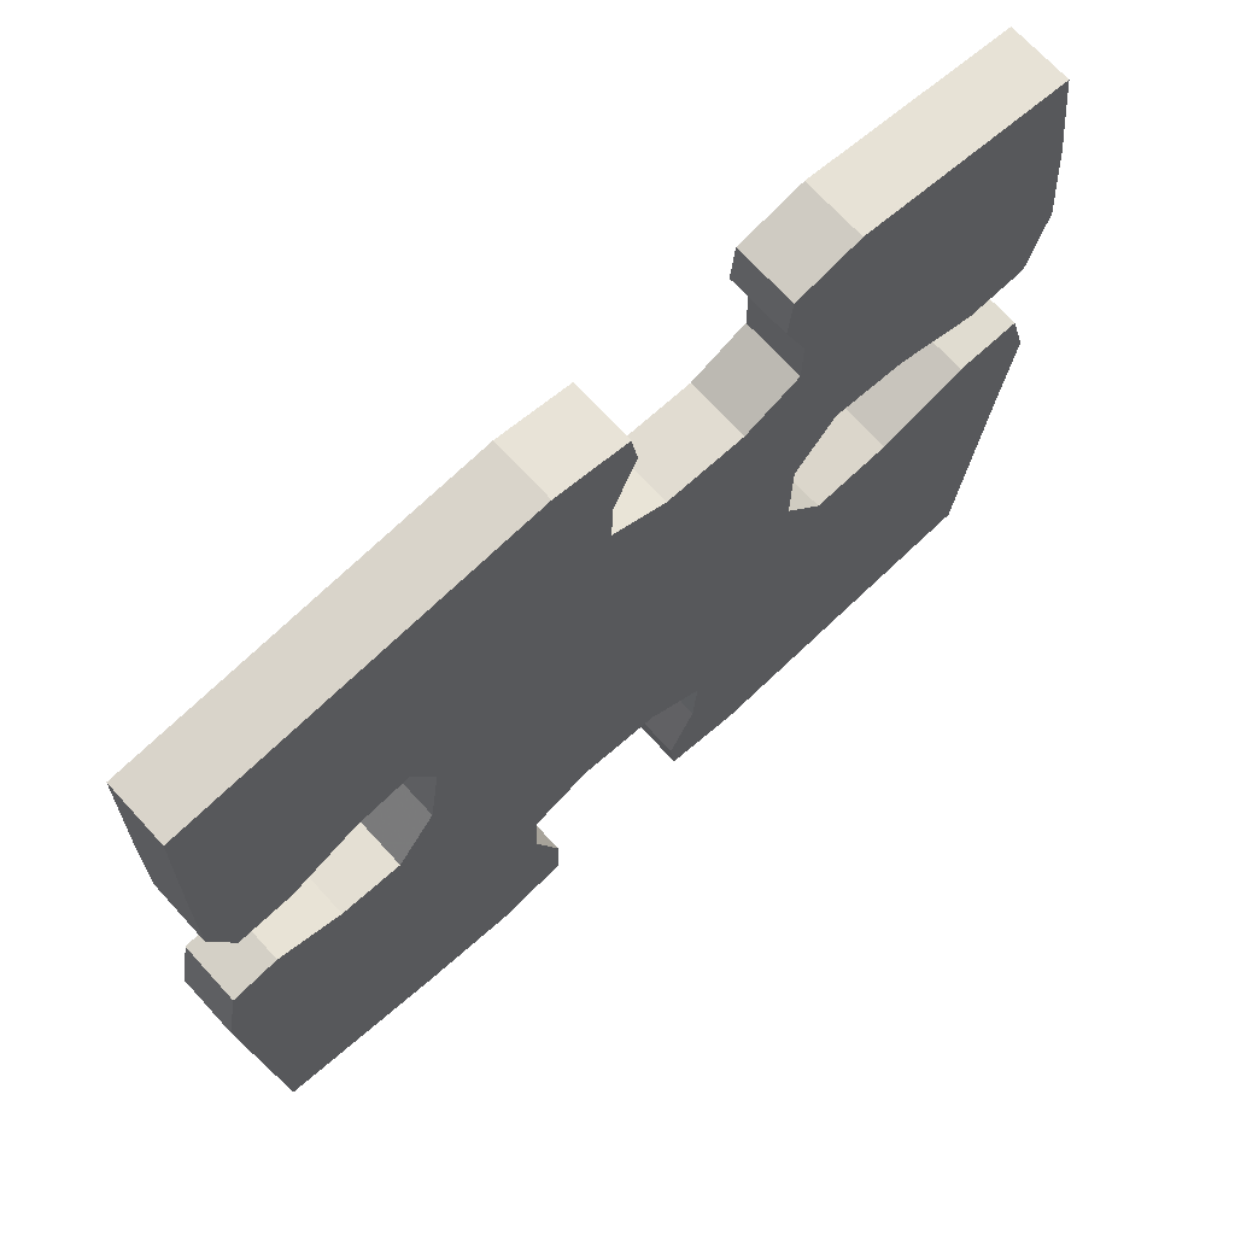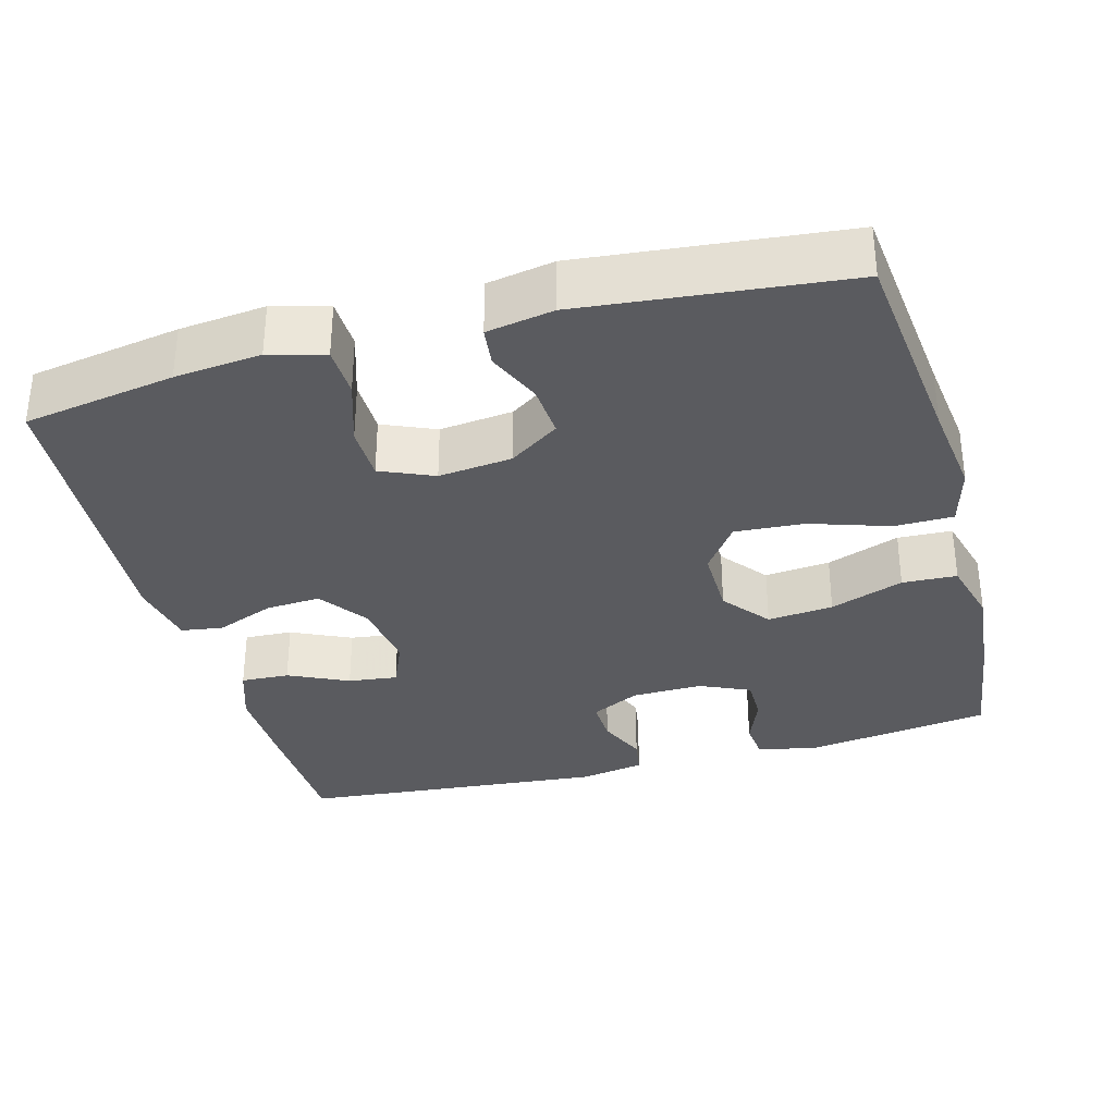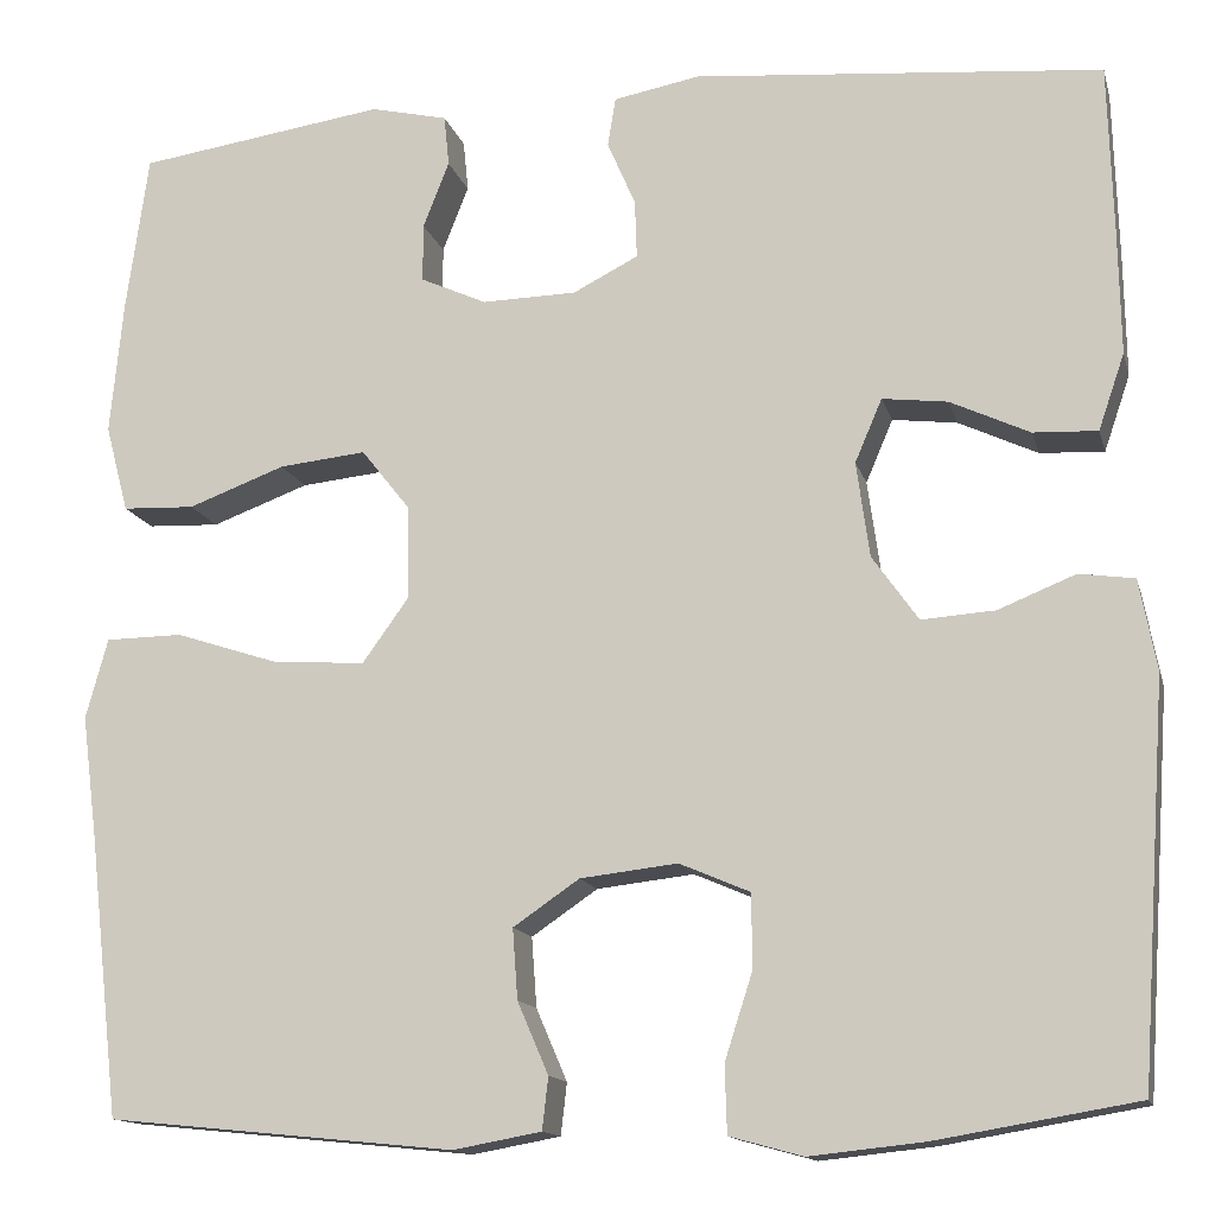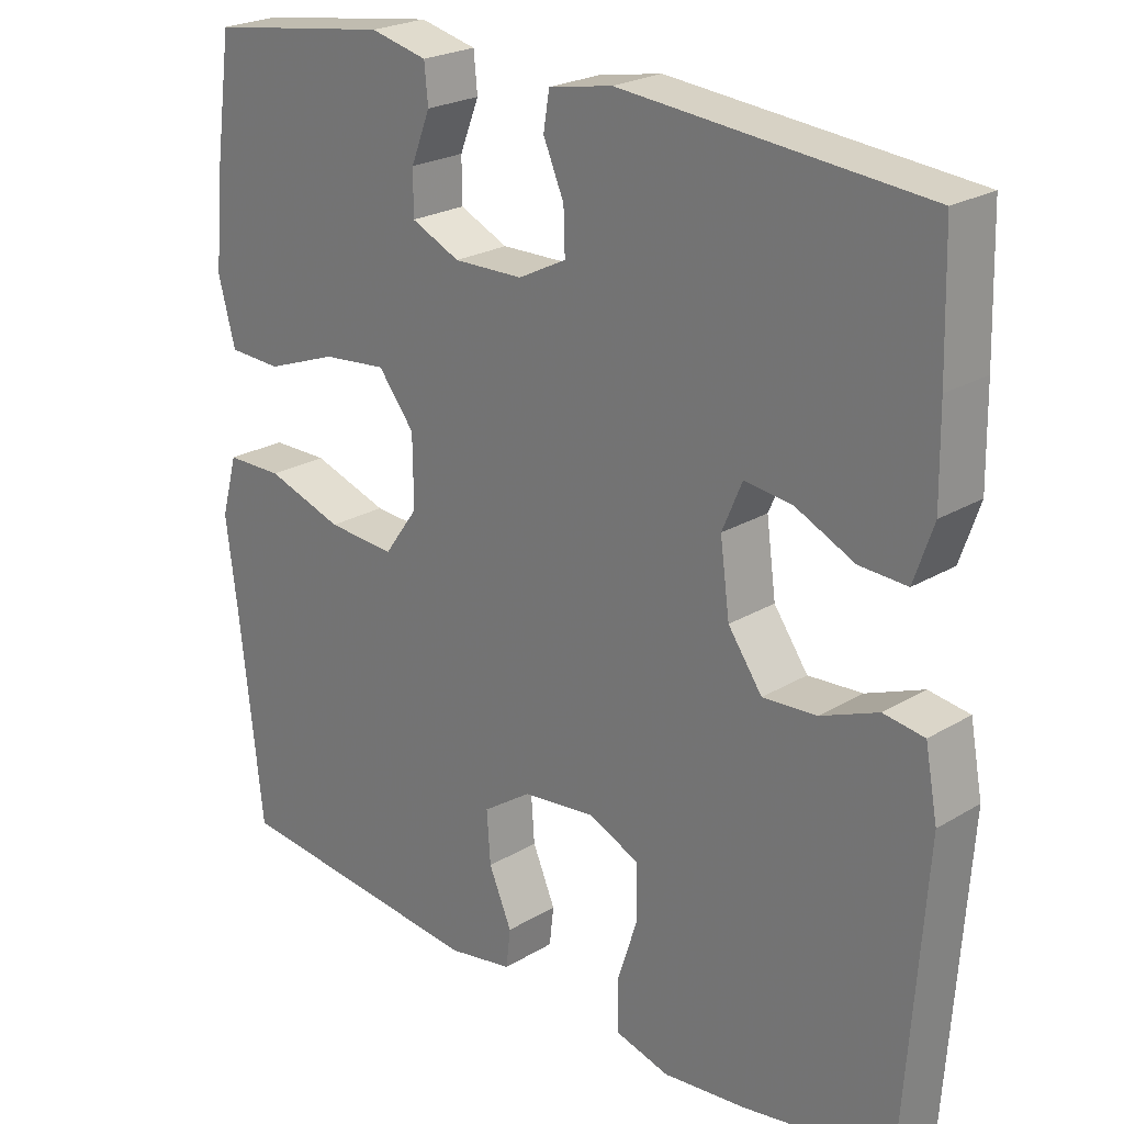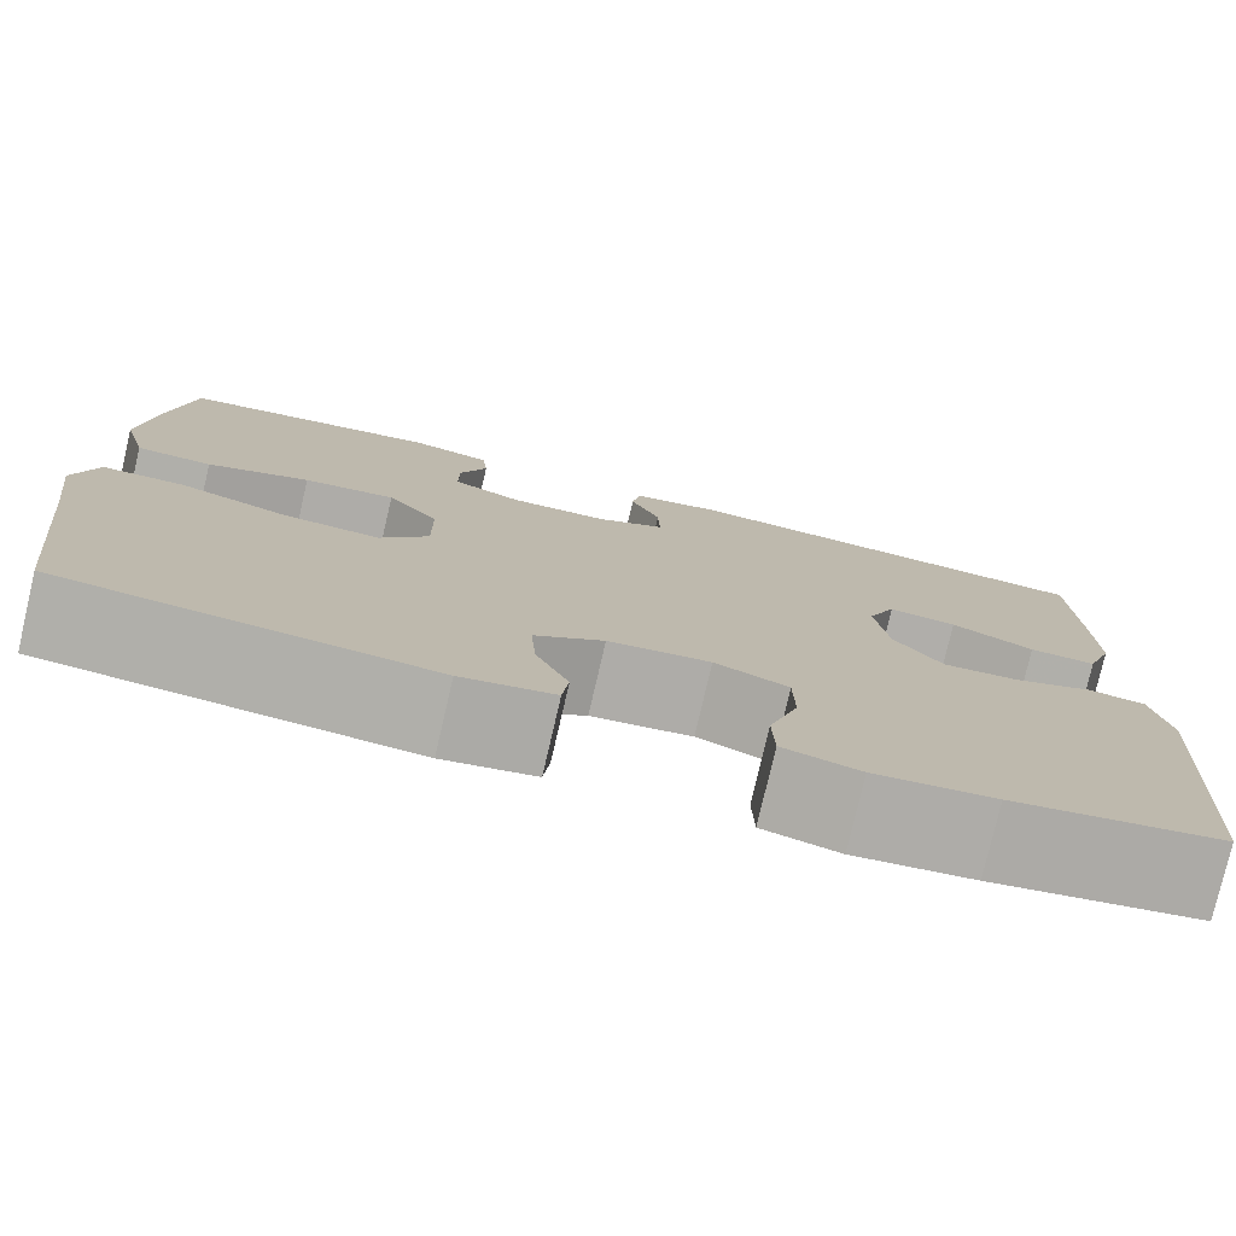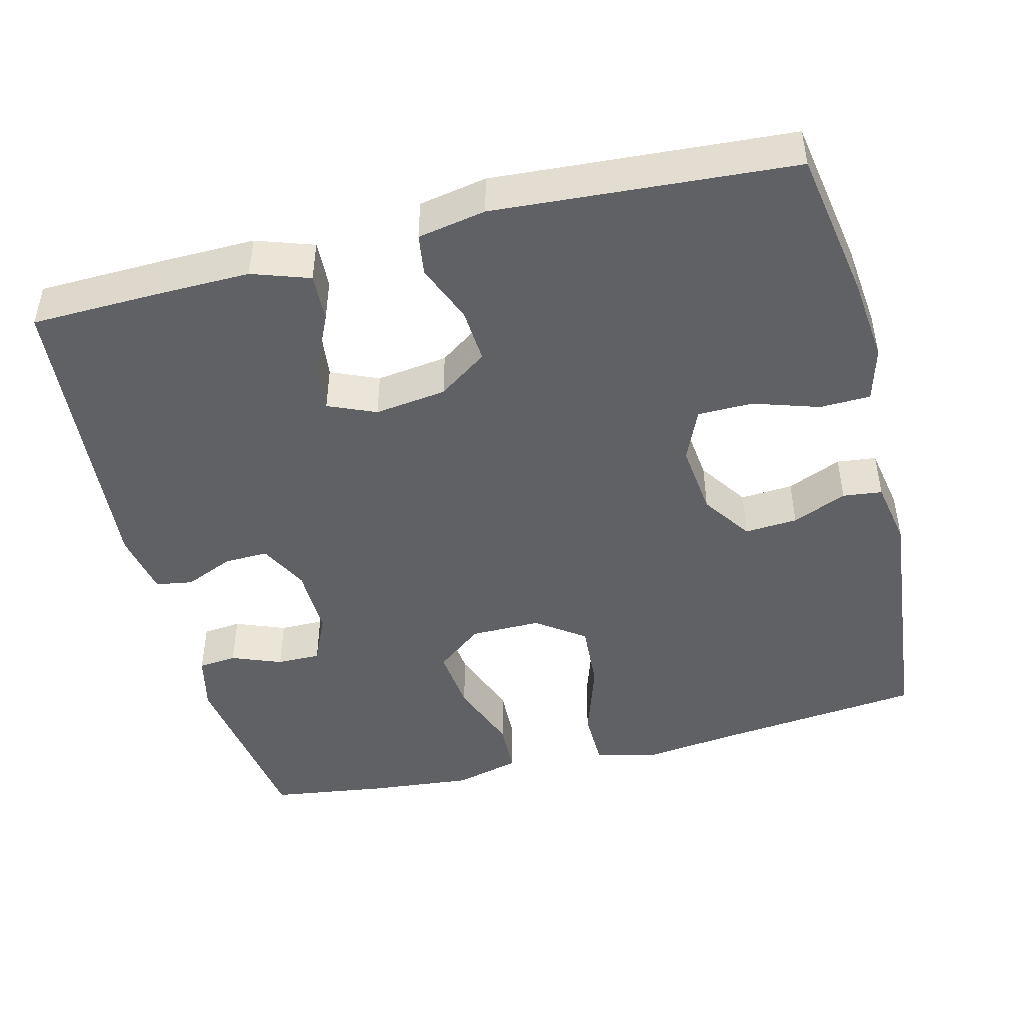
<metadata>
{"format":"obj","ext":"obj","renderer":"f3d","projection":"perspective","resolution":1024,"background":"white","views":[{"elev":70.2,"azim":137.5,"up":"+Z"},{"elev":-33.1,"azim":-164.8,"up":"+Y"},{"elev":-13.9,"azim":13.8,"up":"+Z"},{"elev":23.5,"azim":44.9,"up":"+Z"},{"elev":-77.9,"azim":-13.1,"up":"+Z"},{"elev":-46.1,"azim":104.1,"up":"+Y"}]}
</metadata>
<code>
v 0.5 0.07 -0.5
v 0.3 0.07 -0.534
v 0.186 0.07 -0.546
v 0.113 0.07 -0.526
v 0.111 0.07 -0.459
v 0.139 0.07 -0.372
v 0.138 0.07 -0.299
v 0.068 0.07 -0.269
v -0.029 0.07 -0.28
v -0.095 0.07 -0.325
v -0.09 0.07 -0.395
v -0.059 0.07 -0.467
v -0.065 0.07 -0.519
v -0.153 0.07 -0.535
v -0.5 0.07 -0.5
v -0.531 0.07 -0.222
v -0.547 0.07 -0.097
v -0.525 0.07 -0.017
v -0.448 0.07 -0.016
v -0.344 0.07 -0.05
v -0.252 0.07 -0.056
v -0.206 0.07 0.008
v -0.207 0.07 0.101
v -0.256 0.07 0.163
v -0.343 0.07 0.154
v -0.44 0.07 0.118
v -0.512 0.07 0.121
v -0.535 0.07 0.208
v -0.522 0.07 0.343
v -0.5 0.07 0.5
v -0.252 0.07 0.536
v -0.175 0.07 0.518
v -0.17 0.07 0.467
v -0.196 0.07 0.401
v -0.196 0.07 0.343
v -0.13 0.07 0.313
v -0.036 0.07 0.315
v 0.029 0.07 0.348
v 0.027 0.07 0.406
v -0.001 0.07 0.471
v 0.007 0.07 0.52
v 0.093 0.07 0.536
v 0.5 0.07 0.5
v 0.505 0.07 0.328
v 0.507 0.07 0.207
v 0.481 0.07 0.131
v 0.417 0.07 0.134
v 0.338 0.07 0.171
v 0.273 0.07 0.179
v 0.246 0.07 0.116
v 0.259 0.07 0.021
v 0.305 0.07 -0.044
v 0.378 0.07 -0.039
v 0.455 0.07 -0.008
v 0.51 0.07 -0.016
v 0.527 0.07 -0.106
v 0.5 0 -0.5
v 0.3 0 -0.534
v 0.186 0 -0.546
v 0.113 0 -0.526
v 0.111 0 -0.459
v 0.139 0 -0.372
v 0.138 0 -0.299
v 0.068 0 -0.269
v -0.029 0 -0.28
v -0.095 0 -0.325
v -0.09 0 -0.395
v -0.059 0 -0.467
v -0.065 0 -0.519
v -0.153 0 -0.535
v -0.5 0 -0.5
v -0.531 0 -0.222
v -0.547 0 -0.097
v -0.525 0 -0.017
v -0.448 0 -0.016
v -0.344 0 -0.05
v -0.252 0 -0.056
v -0.206 0 0.008
v -0.207 0 0.101
v -0.256 0 0.163
v -0.343 0 0.154
v -0.44 0 0.118
v -0.512 0 0.121
v -0.535 0 0.208
v -0.522 0 0.343
v -0.5 0 0.5
v -0.252 0 0.536
v -0.175 0 0.518
v -0.17 0 0.467
v -0.196 0 0.401
v -0.196 0 0.343
v -0.13 0 0.313
v -0.036 0 0.315
v 0.029 0 0.348
v 0.027 0 0.406
v -0.001 0 0.471
v 0.007 0 0.52
v 0.093 0 0.536
v 0.5 0 0.5
v 0.505 0 0.328
v 0.507 0 0.207
v 0.481 0 0.131
v 0.417 0 0.134
v 0.338 0 0.171
v 0.273 0 0.179
v 0.246 0 0.116
v 0.259 0 0.021
v 0.305 0 -0.044
v 0.378 0 -0.039
v 0.455 0 -0.008
v 0.51 0 -0.016
v 0.527 0 -0.106
f 53 54 55 56
f 52 53 56 1
f 51 52 1 2
f 50 51 2 3
f 45 46 47 48
f 45 48 49
f 44 45 49
f 43 44 49
f 42 43 49
f 39 40 41 42
f 38 39 42 49
f 37 38 49 50
f 31 32 33 34
f 31 34 35
f 30 31 35
f 29 30 35
f 28 29 35 36
f 25 26 27 28
f 24 25 28 36
f 17 18 19 20
f 16 17 20 21
f 15 16 21
f 14 15 21 22
f 11 12 13 14
f 10 11 14 22
f 3 4 5 6
f 3 6 7
f 50 3 7
f 37 50 7 8
f 23 24 36 37
f 23 37 8 9
f 9 10 22 23
f 112 111 110 109
f 57 112 109 108
f 58 57 108 107
f 59 58 107 106
f 104 103 102 101
f 105 104 101
f 105 101 100
f 105 100 99
f 105 99 98
f 98 97 96 95
f 105 98 95 94
f 106 105 94 93
f 90 89 88 87
f 91 90 87
f 91 87 86
f 91 86 85
f 92 91 85 84
f 84 83 82 81
f 92 84 81 80
f 76 75 74 73
f 77 76 73 72
f 77 72 71
f 78 77 71 70
f 70 69 68 67
f 78 70 67 66
f 62 61 60 59
f 63 62 59
f 63 59 106
f 64 63 106 93
f 93 92 80 79
f 65 64 93 79
f 79 78 66 65
f 1 57 58 2
f 2 58 59 3
f 3 59 60 4
f 4 60 61 5
f 5 61 62 6
f 6 62 63 7
f 7 63 64 8
f 8 64 65 9
f 9 65 66 10
f 10 66 67 11
f 11 67 68 12
f 12 68 69 13
f 13 69 70 14
f 14 70 71 15
f 15 71 72 16
f 16 72 73 17
f 17 73 74 18
f 18 74 75 19
f 19 75 76 20
f 20 76 77 21
f 21 77 78 22
f 22 78 79 23
f 23 79 80 24
f 24 80 81 25
f 25 81 82 26
f 26 82 83 27
f 27 83 84 28
f 28 84 85 29
f 29 85 86 30
f 30 86 87 31
f 31 87 88 32
f 32 88 89 33
f 33 89 90 34
f 34 90 91 35
f 35 91 92 36
f 36 92 93 37
f 37 93 94 38
f 38 94 95 39
f 39 95 96 40
f 40 96 97 41
f 41 97 98 42
f 42 98 99 43
f 43 99 100 44
f 44 100 101 45
f 45 101 102 46
f 46 102 103 47
f 47 103 104 48
f 48 104 105 49
f 49 105 106 50
f 50 106 107 51
f 51 107 108 52
f 52 108 109 53
f 53 109 110 54
f 54 110 111 55
f 55 111 112 56
f 56 112 57 1

</code>
